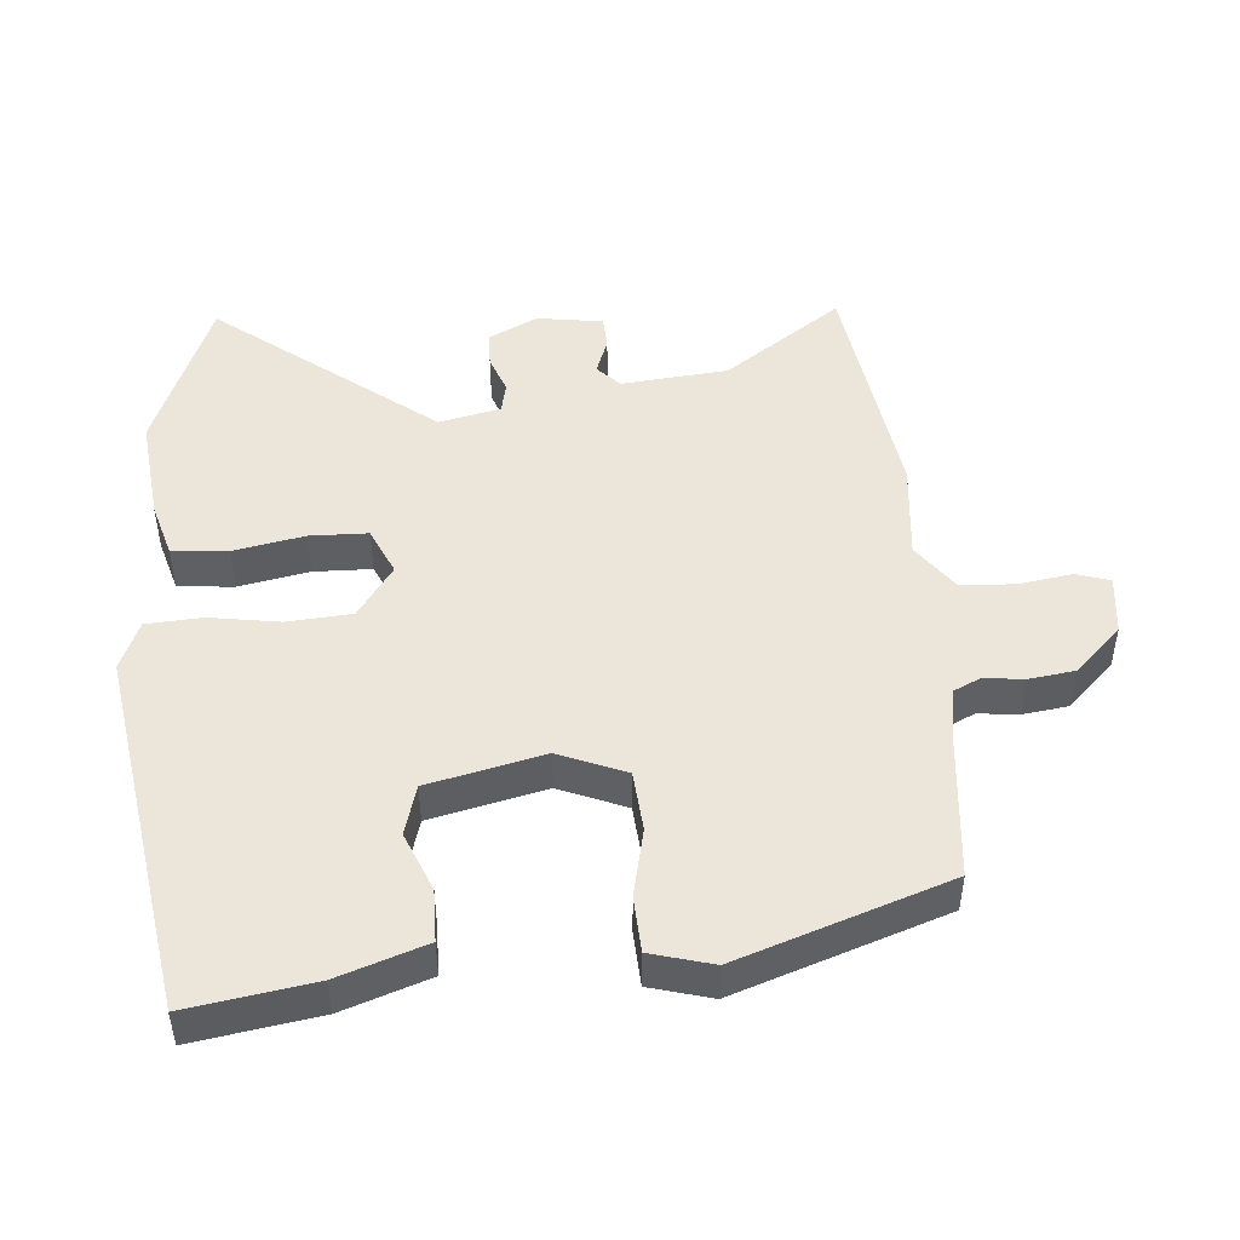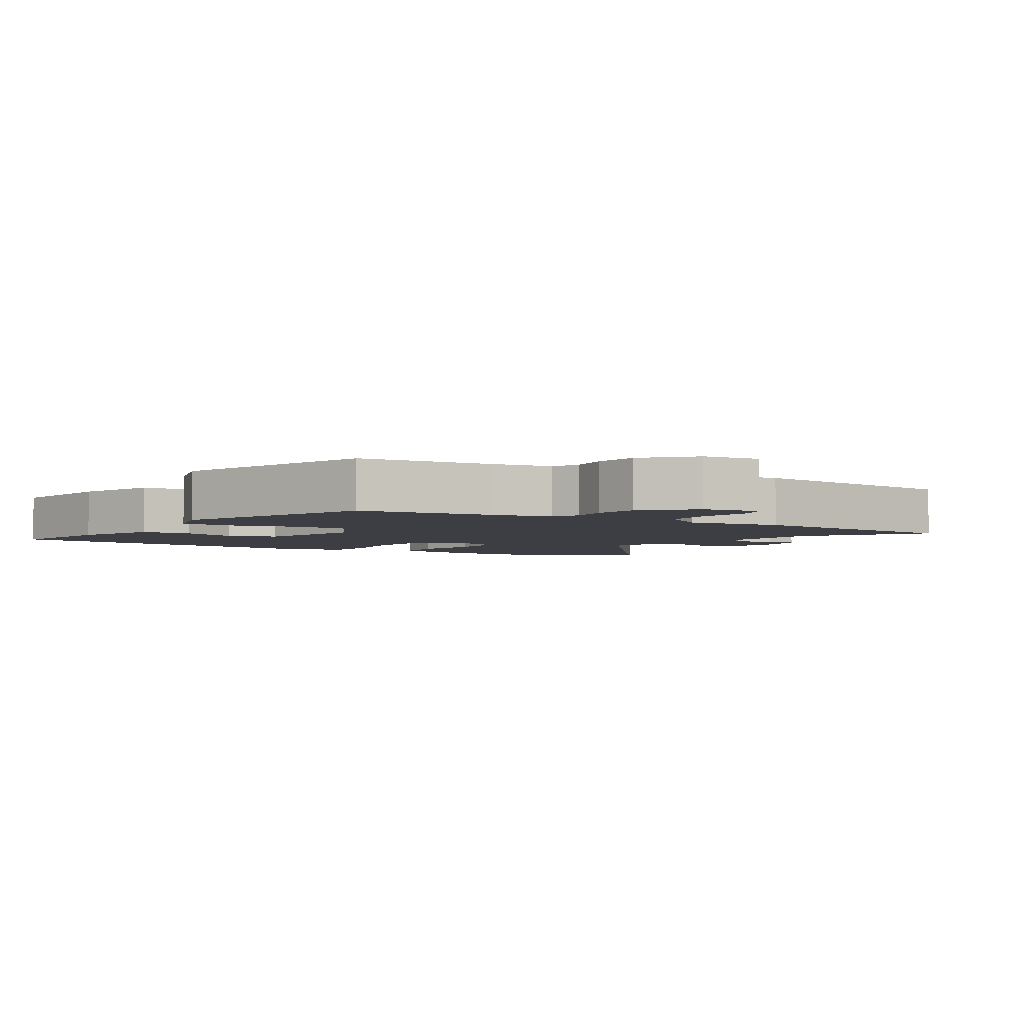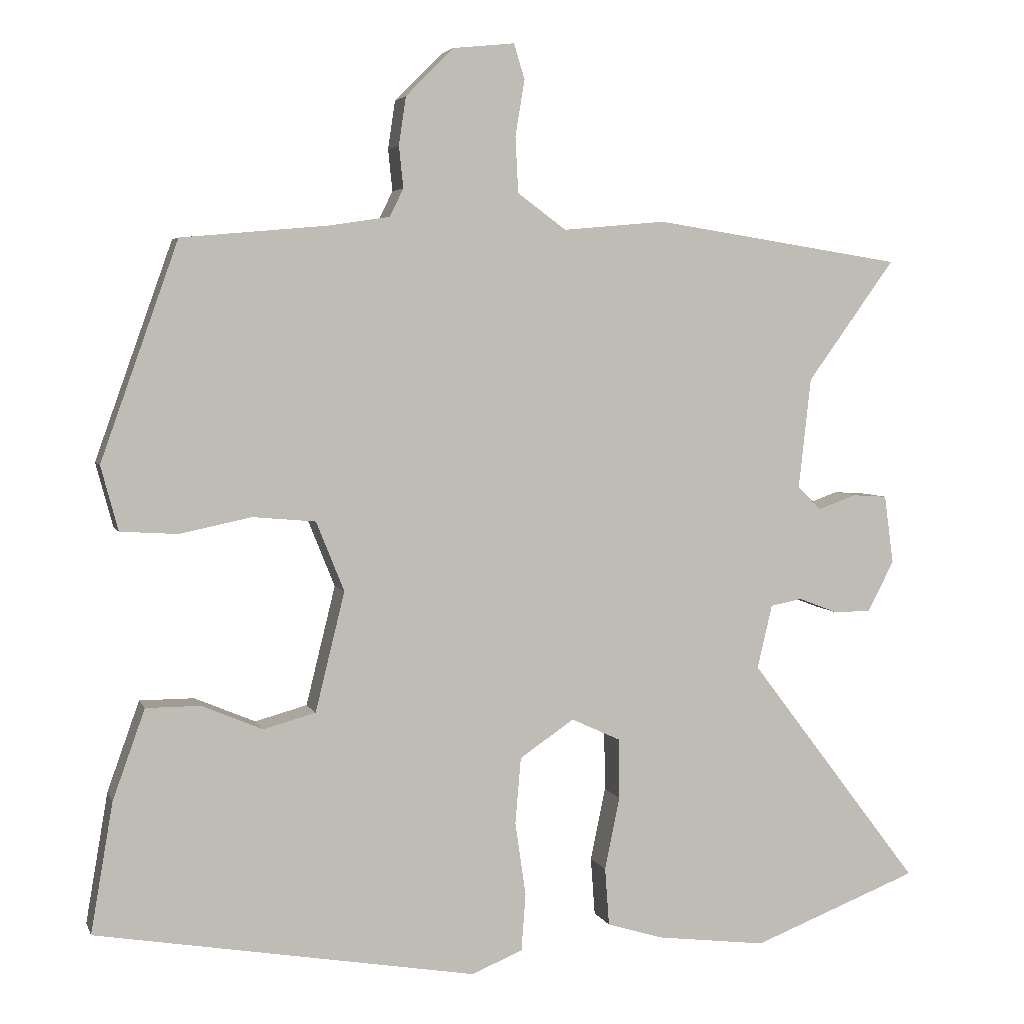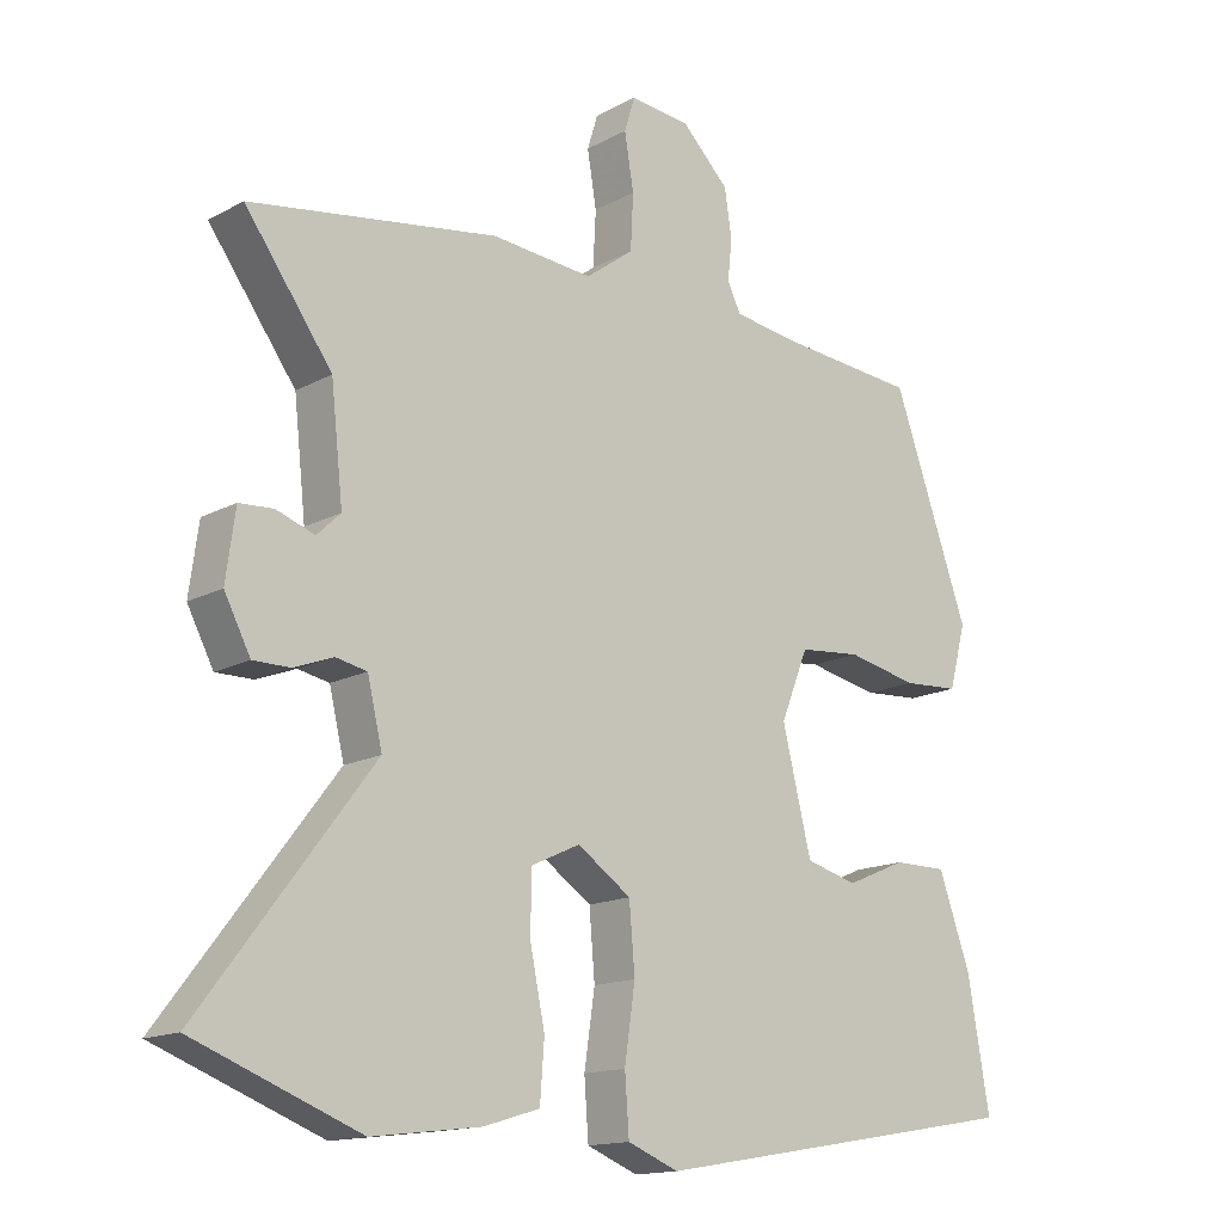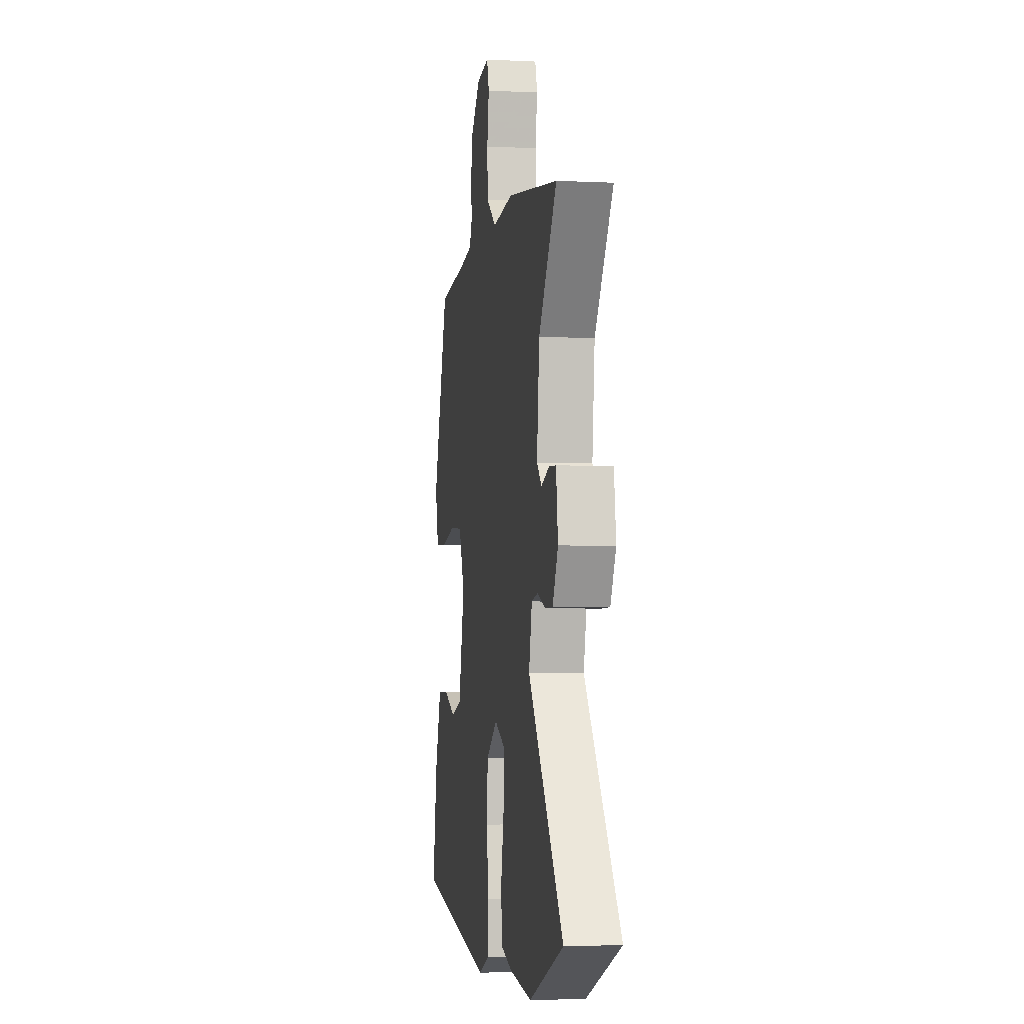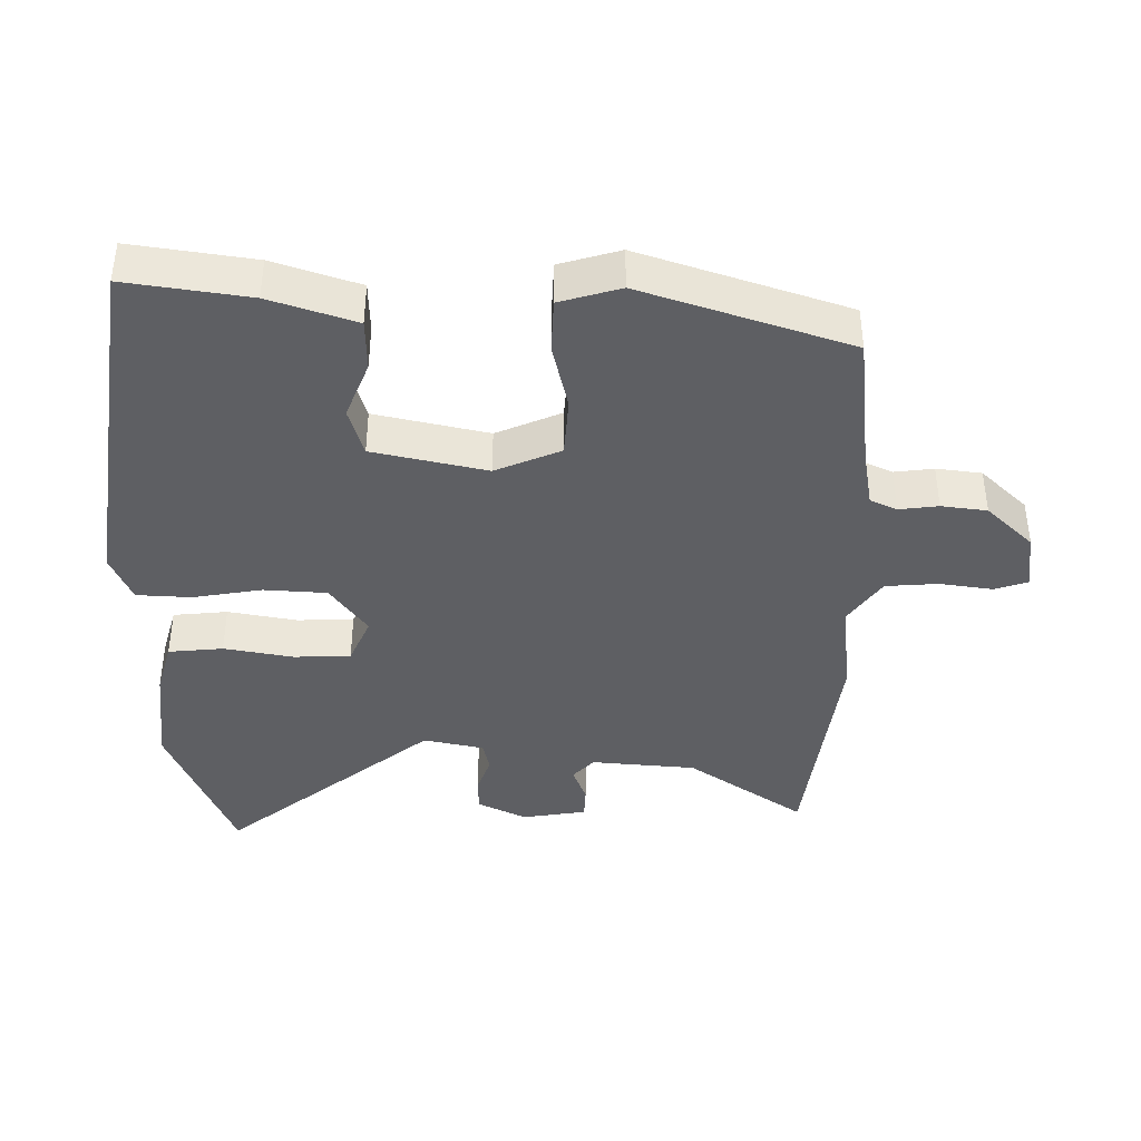
<metadata>
{"format":"obj","ext":"obj","renderer":"f3d","projection":"perspective","resolution":1024,"background":"white","views":[{"elev":47.8,"azim":-94.0,"up":"+Y"},{"elev":-3.7,"azim":-31.1,"up":"+Y"},{"elev":4.3,"azim":-15.1,"up":"+Z"},{"elev":-15.0,"azim":138.9,"up":"+Z"},{"elev":-4.3,"azim":81.0,"up":"+Z"},{"elev":-40.5,"azim":-89.2,"up":"+Y"}]}
</metadata>
<code>
v 0.695 0.07 -0.425
v 0.462 0.07 -0.515
v 0.309 0.07 -0.496
v 0.23 0.07 -0.472
v 0.224 0.07 -0.391
v 0.245 0.07 -0.289
v 0.244 0.07 -0.205
v 0.175 0.07 -0.173
v 0.099 0.07 -0.225
v 0.091 0.07 -0.318
v 0.106 0.07 -0.42
v 0.1 0.07 -0.501
v 0.028 0.07 -0.53
v -0.504 0.07 -0.439
v -0.473 0.07 -0.258
v -0.428 0.07 -0.132
v -0.352 0.07 -0.132
v -0.267 0.07 -0.168
v -0.194 0.07 -0.148
v -0.153 0.07 0.019
v -0.192 0.07 0.116
v -0.28 0.07 0.124
v -0.38 0.07 0.103
v -0.46 0.07 0.108
v -0.484 0.07 0.198
v -0.376 0.07 0.501
v -0.174 0.07 0.519
v -0.087 0.07 0.532
v -0.068 0.07 0.571
v -0.074 0.07 0.629
v -0.064 0.07 0.696
v 0.003 0.07 0.763
v 0.089 0.07 0.772
v 0.104 0.07 0.723
v 0.091 0.07 0.645
v 0.095 0.07 0.567
v 0.163 0.07 0.517
v 0.306 0.07 0.53
v 0.655 0.07 0.476
v 0.532 0.07 0.306
v 0.515 0.07 0.151
v 0.548 0.07 0.119
v 0.602 0.07 0.138
v 0.65 0.07 0.135
v 0.663 0.07 0.039
v 0.626 0.07 -0.032
v 0.574 0.07 -0.032
v 0.519 0.07 -0.011
v 0.475 0.07 -0.02
v 0.454 0.07 -0.109
v 0.695 0 -0.425
v 0.462 0 -0.515
v 0.309 0 -0.496
v 0.23 0 -0.472
v 0.224 0 -0.391
v 0.245 0 -0.289
v 0.244 0 -0.205
v 0.175 0 -0.173
v 0.099 0 -0.225
v 0.091 0 -0.318
v 0.106 0 -0.42
v 0.1 0 -0.501
v 0.028 0 -0.53
v -0.504 0 -0.439
v -0.473 0 -0.258
v -0.428 0 -0.132
v -0.352 0 -0.132
v -0.267 0 -0.168
v -0.194 0 -0.148
v -0.153 0 0.019
v -0.192 0 0.116
v -0.28 0 0.124
v -0.38 0 0.103
v -0.46 0 0.108
v -0.484 0 0.198
v -0.376 0 0.501
v -0.174 0 0.519
v -0.087 0 0.532
v -0.068 0 0.571
v -0.074 0 0.629
v -0.064 0 0.696
v 0.003 0 0.763
v 0.089 0 0.772
v 0.104 0 0.723
v 0.091 0 0.645
v 0.095 0 0.567
v 0.163 0 0.517
v 0.306 0 0.53
v 0.655 0 0.476
v 0.532 0 0.306
v 0.515 0 0.151
v 0.548 0 0.119
v 0.602 0 0.138
v 0.65 0 0.135
v 0.663 0 0.039
v 0.626 0 -0.032
v 0.574 0 -0.032
v 0.519 0 -0.011
v 0.475 0 -0.02
v 0.454 0 -0.109
f 45 46 47 48
f 45 48 49
f 42 43 44 45
f 42 45 49
f 41 42 49
f 40 41 49 50
f 37 38 39 40
f 32 33 34 35
f 32 35 36
f 29 30 31 32
f 29 32 36
f 28 29 36 37
f 24 25 26 27
f 22 23 24 27
f 21 22 27 28
f 20 21 28 37
f 15 16 17 18
f 15 18 19
f 14 15 19
f 13 14 19
f 10 11 12 13
f 9 10 13 19
f 8 9 19 20
f 3 4 5 6
f 3 6 7
f 50 1 2 3
f 50 3 7
f 20 37 40 50
f 7 8 20 50
f 98 97 96 95
f 99 98 95
f 95 94 93 92
f 99 95 92
f 99 92 91
f 100 99 91 90
f 90 89 88 87
f 85 84 83 82
f 86 85 82
f 82 81 80 79
f 86 82 79
f 87 86 79 78
f 77 76 75 74
f 77 74 73 72
f 78 77 72 71
f 87 78 71 70
f 68 67 66 65
f 69 68 65
f 69 65 64
f 69 64 63
f 63 62 61 60
f 69 63 60 59
f 70 69 59 58
f 56 55 54 53
f 57 56 53
f 53 52 51 100
f 57 53 100
f 100 90 87 70
f 100 70 58 57
f 1 51 52 2
f 2 52 53 3
f 3 53 54 4
f 4 54 55 5
f 5 55 56 6
f 6 56 57 7
f 7 57 58 8
f 8 58 59 9
f 9 59 60 10
f 10 60 61 11
f 11 61 62 12
f 12 62 63 13
f 13 63 64 14
f 14 64 65 15
f 15 65 66 16
f 16 66 67 17
f 17 67 68 18
f 18 68 69 19
f 19 69 70 20
f 20 70 71 21
f 21 71 72 22
f 22 72 73 23
f 23 73 74 24
f 24 74 75 25
f 25 75 76 26
f 26 76 77 27
f 27 77 78 28
f 28 78 79 29
f 29 79 80 30
f 30 80 81 31
f 31 81 82 32
f 32 82 83 33
f 33 83 84 34
f 34 84 85 35
f 35 85 86 36
f 36 86 87 37
f 37 87 88 38
f 38 88 89 39
f 39 89 90 40
f 40 90 91 41
f 41 91 92 42
f 42 92 93 43
f 43 93 94 44
f 44 94 95 45
f 45 95 96 46
f 46 96 97 47
f 47 97 98 48
f 48 98 99 49
f 49 99 100 50
f 50 100 51 1

</code>
